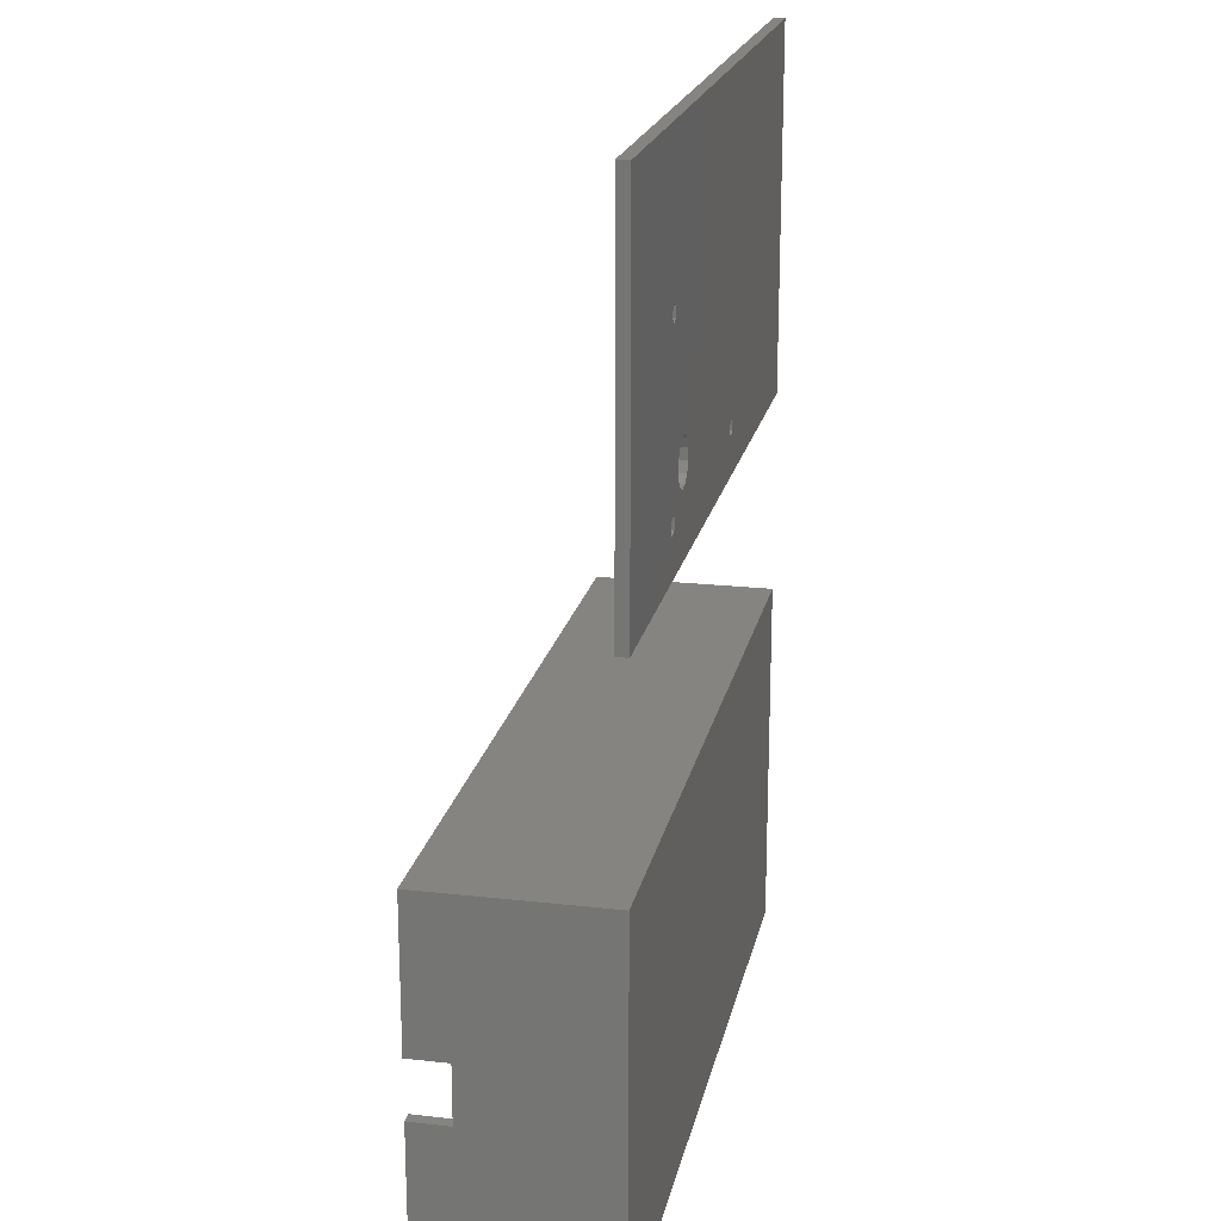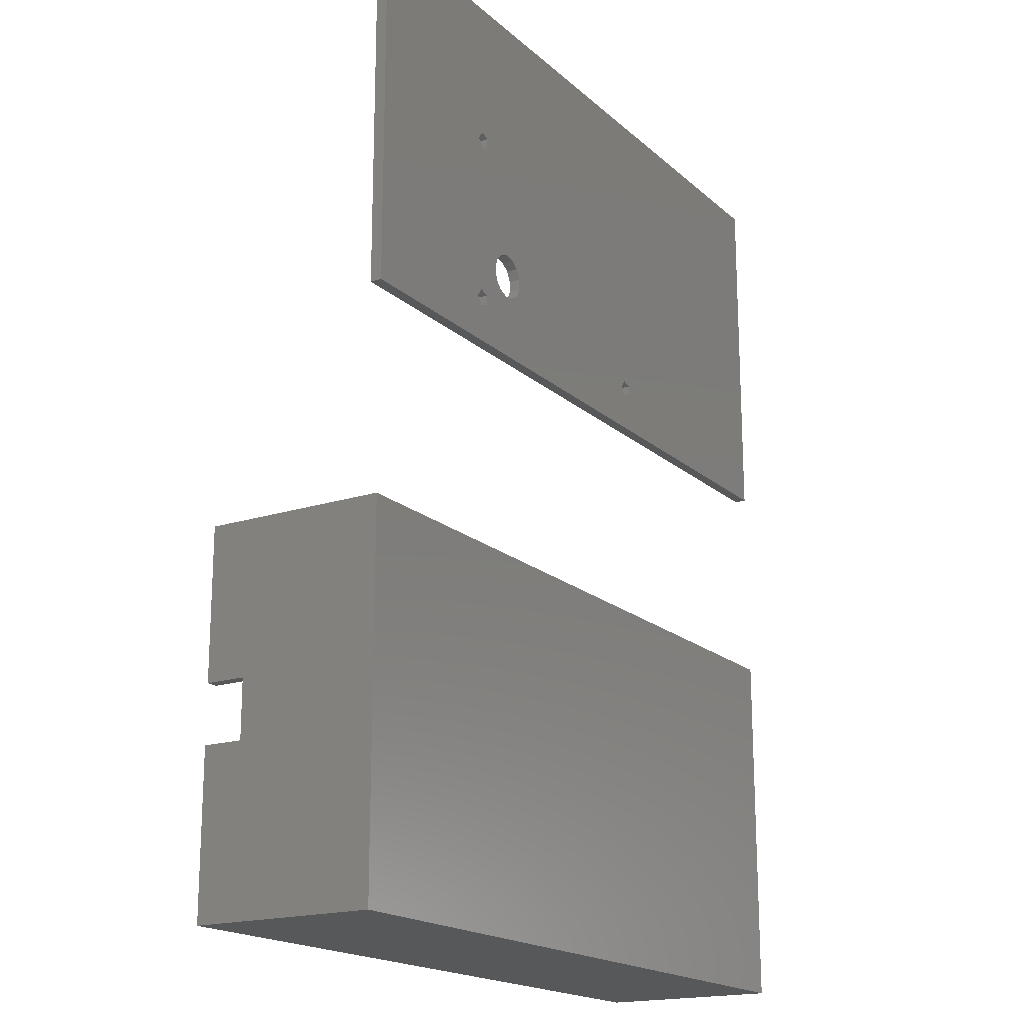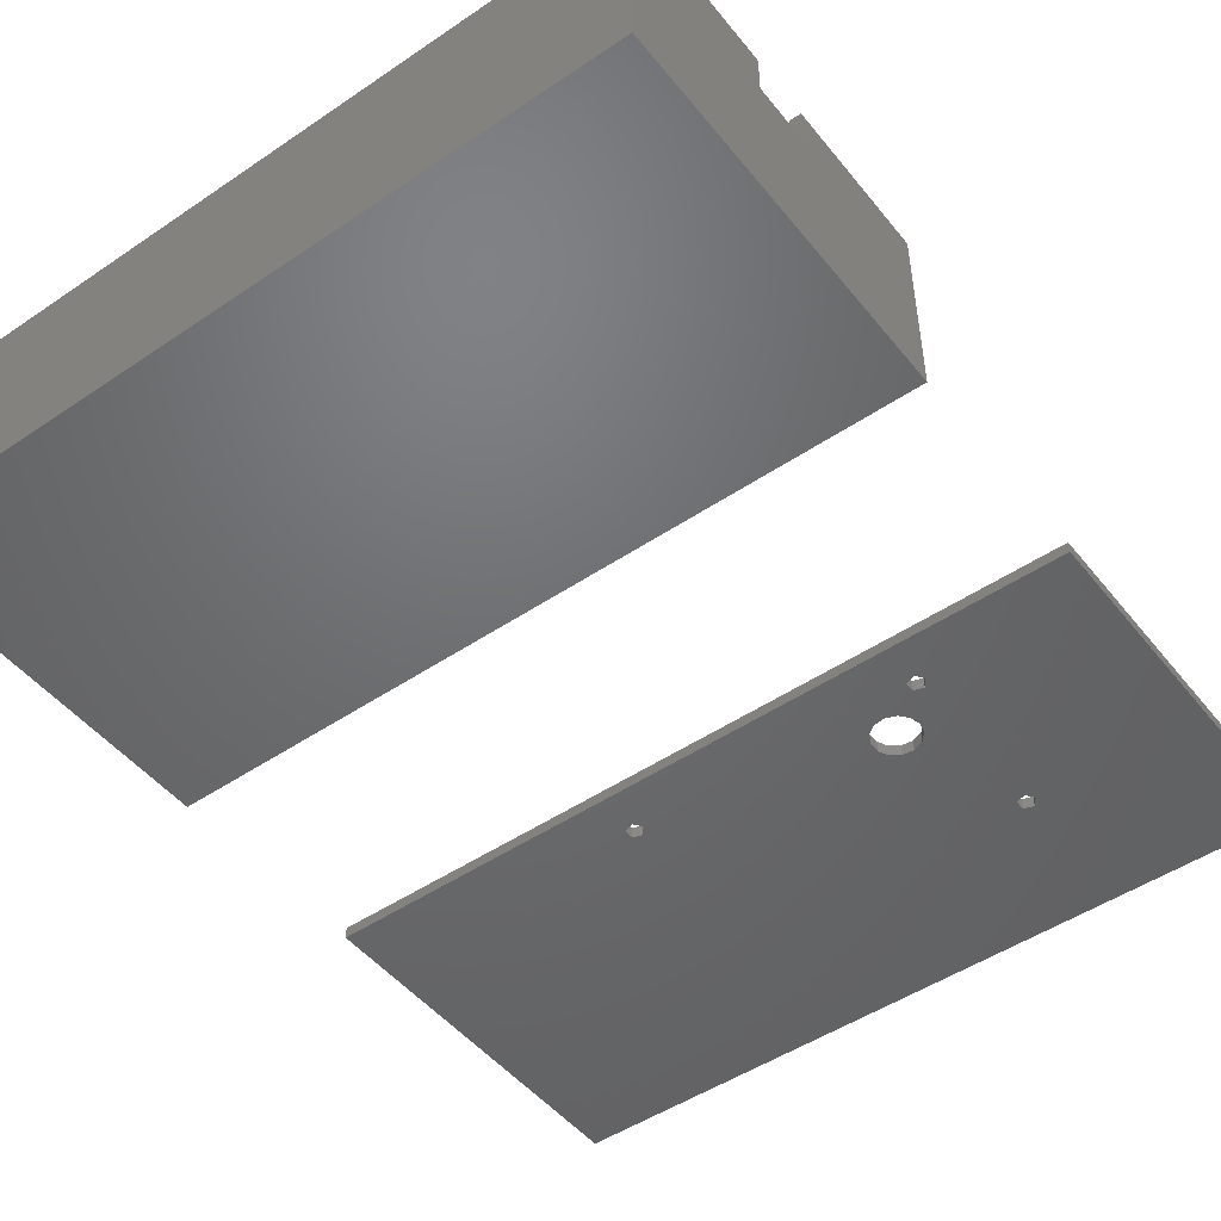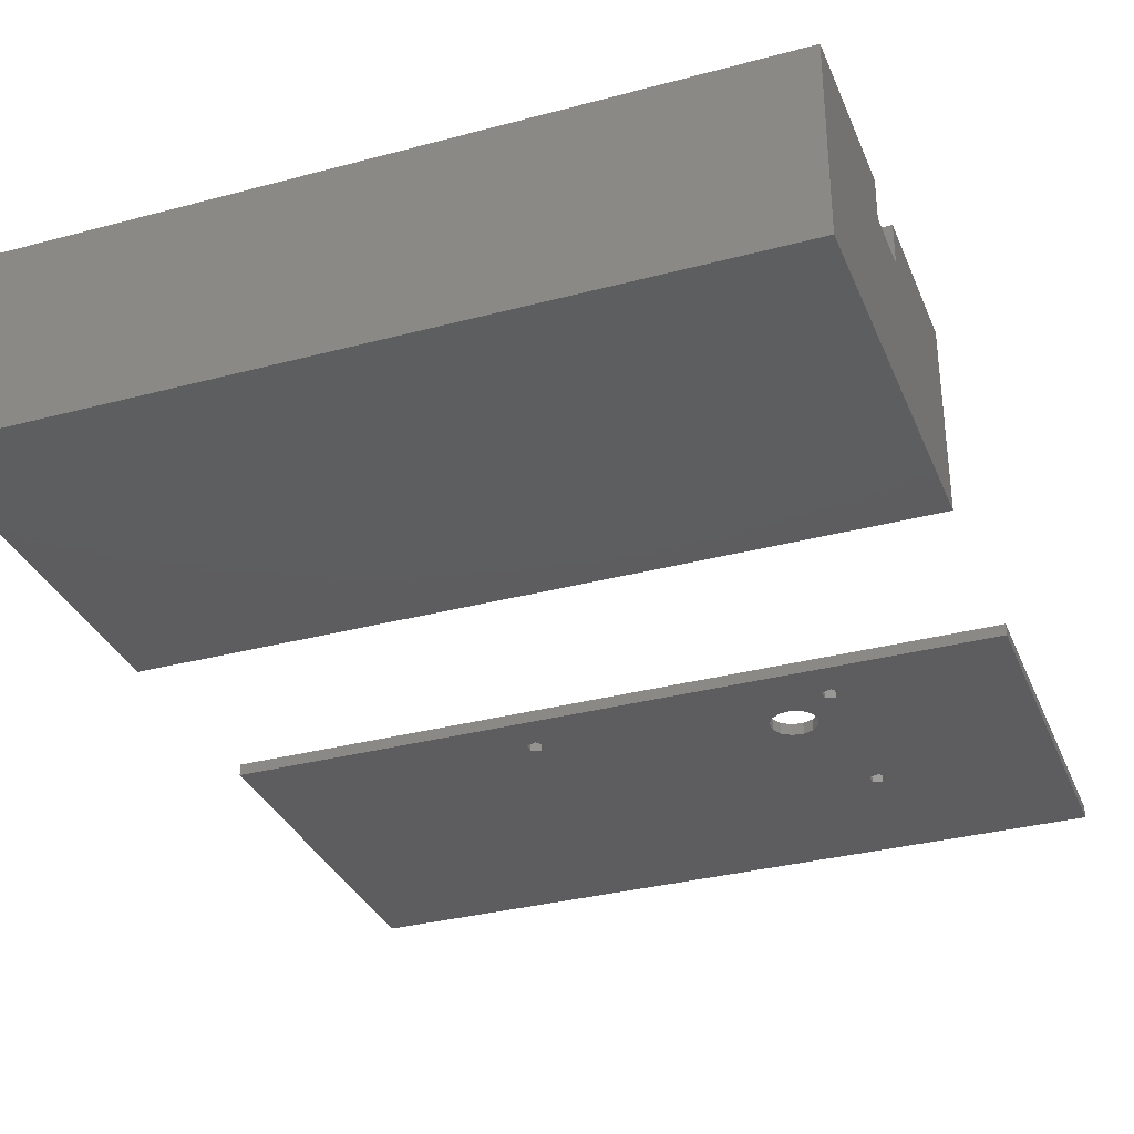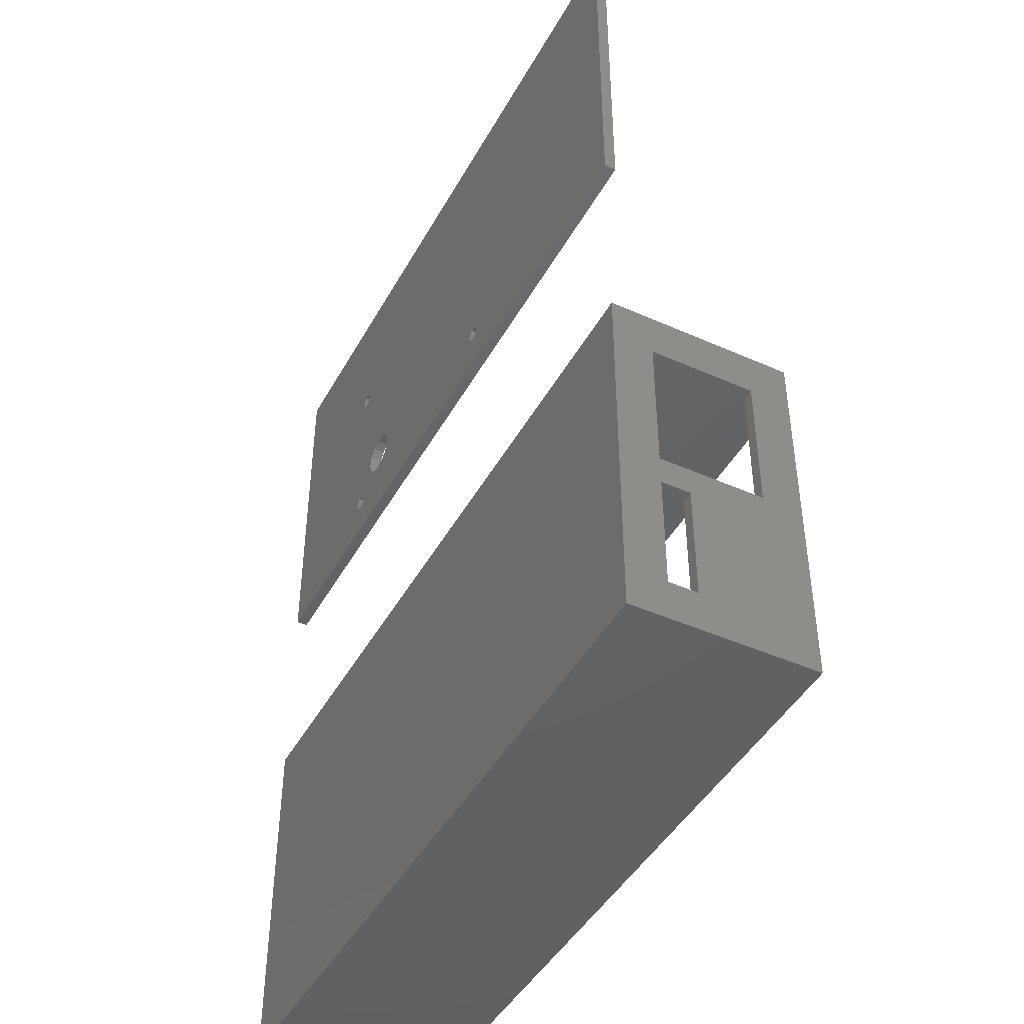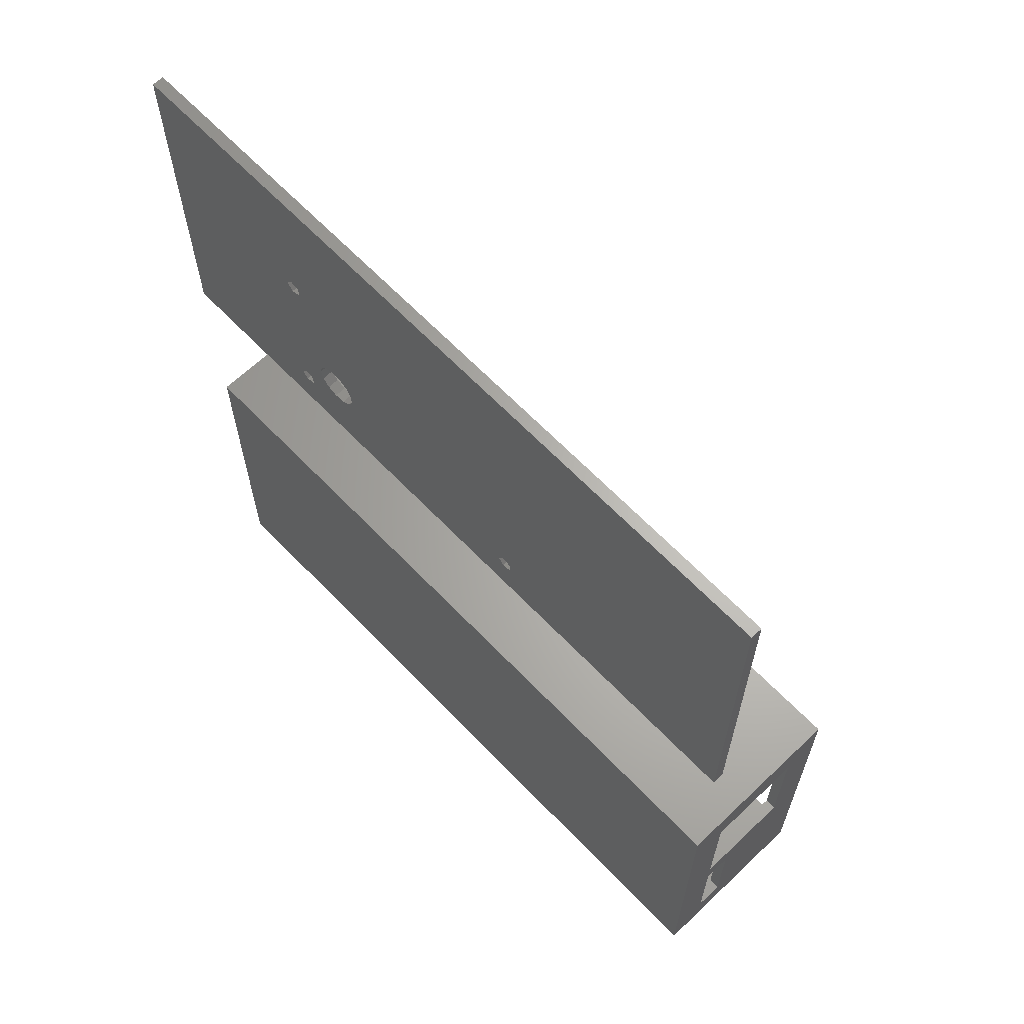
<metadata>
{"format":"stl","ext":"stl","renderer":"f3d","projection":"perspective","resolution":1024,"background":"white","views":[{"elev":20.1,"azim":101.7,"up":"+Y"},{"elev":-18.4,"azim":122.0,"up":"+Y"},{"elev":-48.7,"azim":37.0,"up":"+Z"},{"elev":-33.0,"azim":20.2,"up":"+Z"},{"elev":-44.7,"azim":-117.4,"up":"+Y"},{"elev":64.8,"azim":-133.8,"up":"+Y"}]}
</metadata>
<code>
# stl→obj: 130 verts, 280 faces
v 0 64 0
v 0 56 7
v 0 64 32
v 0 32 7
v 0 27 12
v 0 27 7
v 0 0 0
v 0 7 7
v 0 7 12
v 0 56 25
v 0 32 25
v 0 0 32
v 130 64 32
v 128 59 32
v 130 38 32
v 44 59 32
v 42 59 32
v 44 5 32
v 2 59 32
v 2 5 32
v 128 38 32
v 128 5 32
v 130 28 32
v 128 28 32
v 130 0 32
v 42 5 32
v 130 28 25
v 130 38 25
v 130 64 0
v 130 0 0
v 2 6 27
v 42 5 27
v 42 6 27
v 2 5 27
v 2 59 27
v 42 58 27
v 42 59 27
v 2 58 27
v 44 59 27
v 128 59 7
v 44 59 7
v 44 5 27
v 128 5 7
v 44 5 7
v 2 56 25
v 2 58 7
v 2 32 25
v 2 27 12
v 2 32 7
v 2 6 7
v 2 7 12
v 2 56 7
v 2 27 7
v 2 7 7
v 44 55 20
v 44 29 20
v 44 55 12
v 44 29 12
v 42 55 20
v 42 58 7
v 42 55 12
v 42 29 12
v 42 6 7
v 42 29 20
v 128 38 25
v 128 28 25
v 0 100 0
v 0 164 2
v 0 164 0
v 0 100 2
v 100.5 136.6 2
v 101.5 108 2
v 101.5 138 2
v 100.5 109.4 2
v 92.48 119 2
v 98.79 137.1 2
v 95.54 116.9 2
v 130 164 2
v 130 100 2
v 100.5 139.4 2
v 98.79 138.9 2
v 89.01 117.7 2
v 96 115 2
v 95.54 113.1 2
v 98.79 108.9 2
v 94.27 118.3 2
v 90.58 118.7 2
v 50.46 109.4 2
v 88.12 116 2
v 51.5 108 2
v 88.12 114 2
v 48.79 108.9 2
v 100.5 106.6 2
v 94.27 111.7 2
v 98.79 107.1 2
v 92.48 111 2
v 90.58 111.3 2
v 89.01 112.3 2
v 50.46 106.6 2
v 48.79 107.1 2
v 130 164 0
v 130 100 0
v 100.5 109.4 0
v 101.5 138 0
v 101.5 108 0
v 100.5 136.6 0
v 95.54 113.1 0
v 98.79 108.9 0
v 95.54 116.9 0
v 100.5 106.6 0
v 94.27 111.7 0
v 98.79 107.1 0
v 96 115 0
v 94.27 118.3 0
v 92.48 111 0
v 90.58 111.3 0
v 88.12 114 0
v 51.5 108 0
v 88.12 116 0
v 89.01 112.3 0
v 50.46 106.6 0
v 48.79 107.1 0
v 48.79 108.9 0
v 100.5 139.4 0
v 98.79 138.9 0
v 92.48 119 0
v 98.79 137.1 0
v 90.58 118.7 0
v 89.01 117.7 0
v 50.46 109.4 0
f 1 2 3
f 1 4 2
f 5 4 6
f 7 4 1
f 4 7 6
f 8 7 9
f 6 7 8
f 10 3 2
f 11 3 10
f 4 5 11
f 9 11 5
f 11 12 3
f 9 12 11
f 12 9 7
f 13 14 15
f 13 16 14
f 16 17 18
f 3 16 13
f 16 3 17
f 19 3 20
f 17 3 19
f 15 14 21
f 22 23 24
f 23 22 25
f 18 25 22
f 26 18 17
f 12 18 26
f 12 26 20
f 18 12 25
f 12 20 3
f 23 25 27
f 28 13 15
f 13 28 29
f 27 29 28
f 30 27 25
f 27 30 29
f 7 29 30
f 29 7 1
f 7 25 12
f 25 7 30
f 29 3 13
f 3 29 1
f 31 32 33
f 32 31 34
f 35 36 37
f 36 35 38
f 39 14 16
f 40 39 41
f 39 40 14
f 35 17 19
f 17 35 37
f 22 42 18
f 43 42 22
f 42 43 44
f 32 20 26
f 20 32 34
f 19 38 35
f 38 45 46
f 19 45 38
f 19 47 45
f 47 48 49
f 31 48 47
f 50 51 31
f 48 31 51
f 20 47 19
f 47 20 31
f 31 20 34
f 46 45 52
f 49 48 53
f 51 50 54
f 39 55 41
f 39 56 55
f 44 56 42
f 42 56 39
f 57 41 55
f 58 41 57
f 58 44 41
f 56 44 58
f 18 39 16
f 39 18 42
f 59 60 61
f 60 62 61
f 62 63 64
f 63 62 60
f 36 17 37
f 60 59 36
f 64 36 59
f 36 64 17
f 33 64 63
f 26 64 33
f 26 33 32
f 64 26 17
f 46 36 38
f 36 46 60
f 6 54 53
f 54 6 8
f 2 49 52
f 49 2 4
f 52 60 46
f 49 60 52
f 60 49 63
f 53 63 49
f 54 63 53
f 63 54 50
f 63 31 33
f 31 63 50
f 11 45 47
f 45 11 10
f 2 45 10
f 45 2 52
f 49 11 47
f 11 49 4
f 9 48 51
f 48 9 5
f 6 48 5
f 48 6 53
f 54 9 51
f 9 54 8
f 64 55 56
f 55 64 59
f 61 58 57
f 58 61 62
f 58 64 56
f 64 58 62
f 61 55 59
f 55 61 57
f 40 65 14
f 40 66 65
f 43 66 40
f 22 66 43
f 66 22 24
f 14 65 21
f 41 43 40
f 43 41 44
f 65 27 28
f 27 65 66
f 27 24 23
f 24 27 66
f 65 15 21
f 15 65 28
f 67 68 69
f 68 67 70
f 71 72 73
f 71 74 72
f 75 71 76
f 71 77 74
f 78 73 79
f 78 80 73
f 78 81 80
f 82 76 81
f 83 74 77
f 74 84 85
f 84 74 83
f 71 86 77
f 71 75 86
f 76 87 75
f 76 82 87
f 88 82 81
f 89 90 91
f 82 88 89
f 68 81 78
f 89 88 90
f 81 68 88
f 70 92 68
f 88 68 92
f 72 79 73
f 93 79 72
f 94 85 84
f 85 94 95
f 96 95 94
f 97 95 96
f 90 98 91
f 99 98 90
f 98 99 97
f 97 99 95
f 95 99 93
f 93 99 79
f 99 70 79
f 100 70 99
f 92 70 100
f 79 101 78
f 101 79 102
f 101 68 78
f 68 101 69
f 103 104 105
f 103 106 104
f 107 103 108
f 103 109 106
f 104 102 105
f 102 110 105
f 111 108 112
f 103 113 109
f 114 106 109
f 103 107 113
f 108 111 107
f 112 115 111
f 112 116 115
f 117 118 119
f 120 118 117
f 121 120 116
f 121 116 112
f 121 112 110
f 121 110 102
f 120 121 118
f 122 67 123
f 121 67 122
f 67 121 102
f 102 104 101
f 124 101 104
f 125 101 124
f 126 106 114
f 106 126 127
f 128 127 126
f 129 127 128
f 127 129 125
f 130 129 119
f 130 119 118
f 129 130 125
f 69 125 130
f 69 130 123
f 69 123 67
f 125 69 101
f 67 79 70
f 79 67 102
f 118 88 130
f 88 118 90
f 100 123 92
f 123 100 122
f 123 88 92
f 88 123 130
f 121 100 99
f 100 121 122
f 121 90 118
f 90 121 99
f 105 74 103
f 74 105 72
f 95 108 85
f 108 95 112
f 108 74 85
f 74 108 103
f 110 72 105
f 72 110 93
f 110 95 93
f 95 110 112
f 113 77 109
f 77 113 83
f 91 119 89
f 119 91 117
f 128 75 87
f 75 128 126
f 109 86 114
f 86 109 77
f 129 87 82
f 87 129 128
f 107 83 113
f 83 107 84
f 126 86 75
f 86 126 114
f 98 117 91
f 117 98 120
f 111 84 107
f 84 111 94
f 89 129 82
f 129 89 119
f 116 98 97
f 98 116 120
f 111 96 94
f 96 111 115
f 115 97 96
f 97 115 116
f 104 80 124
f 80 104 73
f 76 125 81
f 125 76 127
f 125 80 81
f 80 125 124
f 106 73 104
f 73 106 71
f 106 76 71
f 76 106 127

</code>
